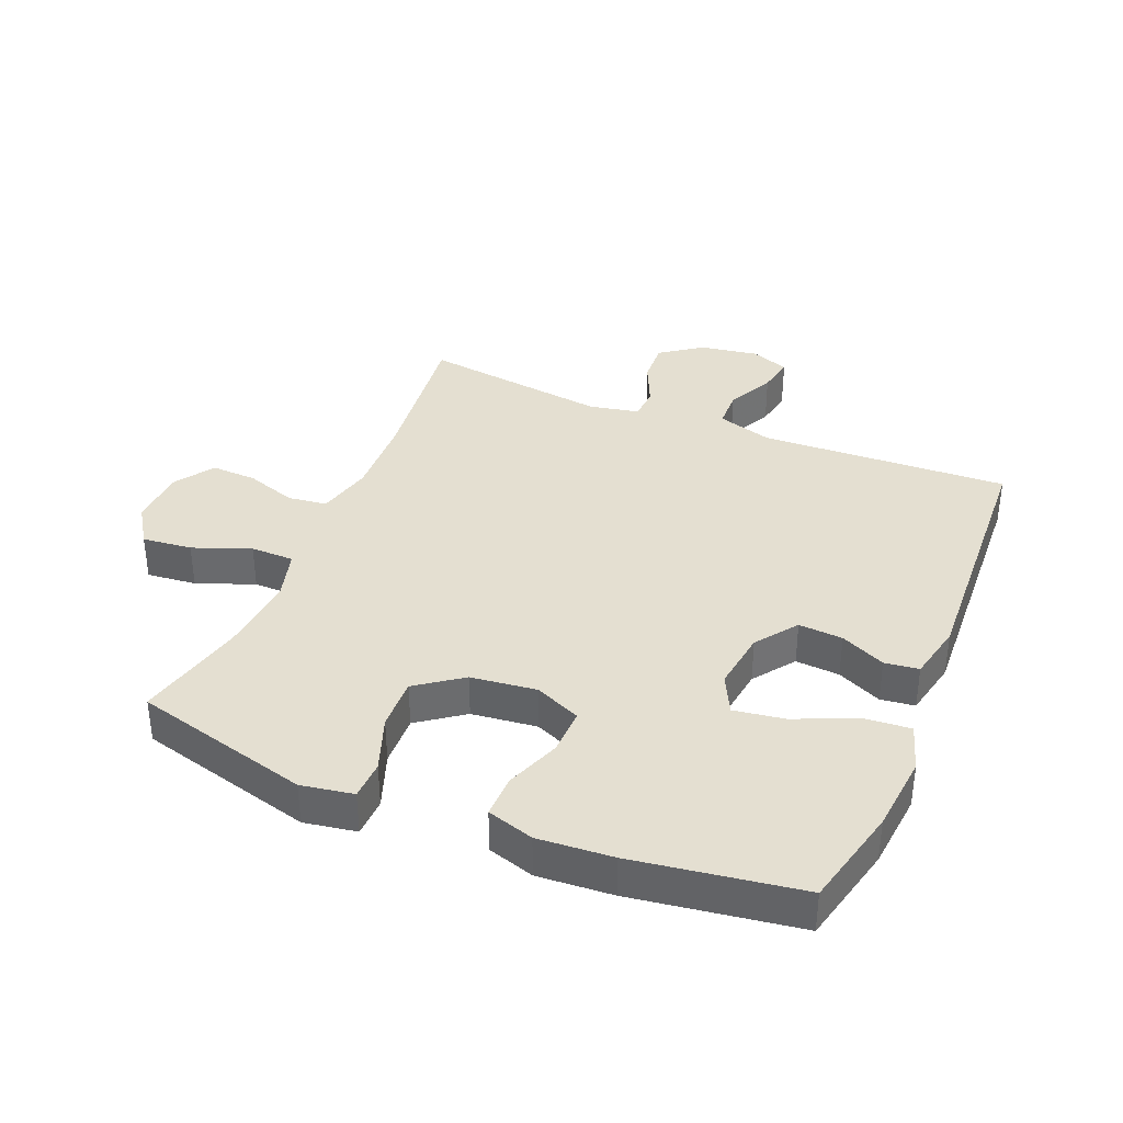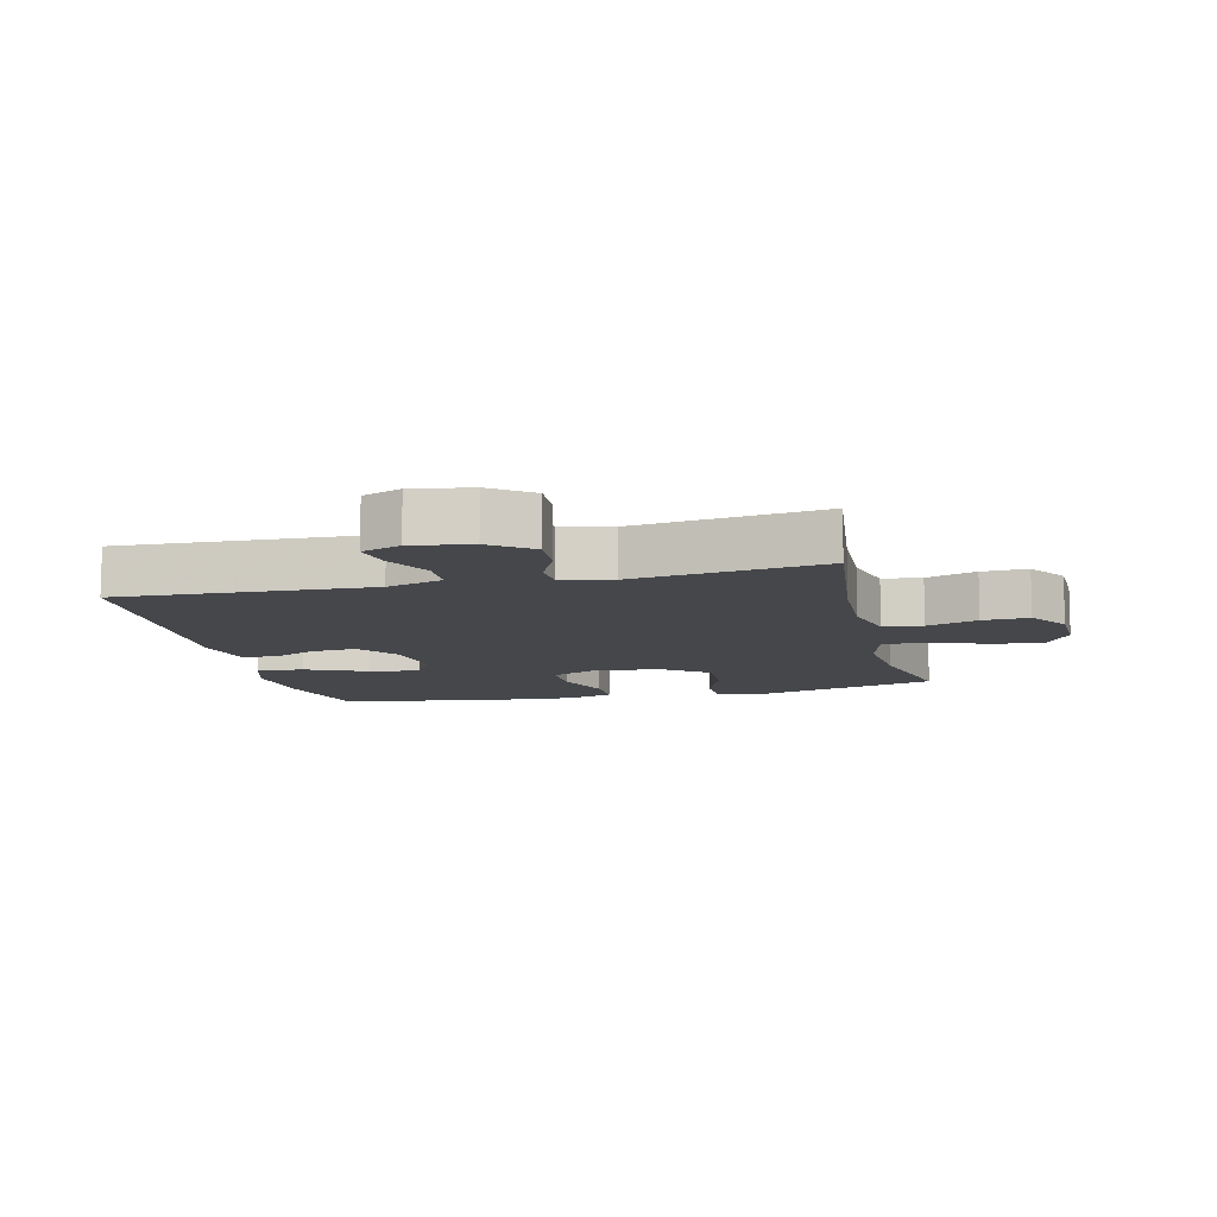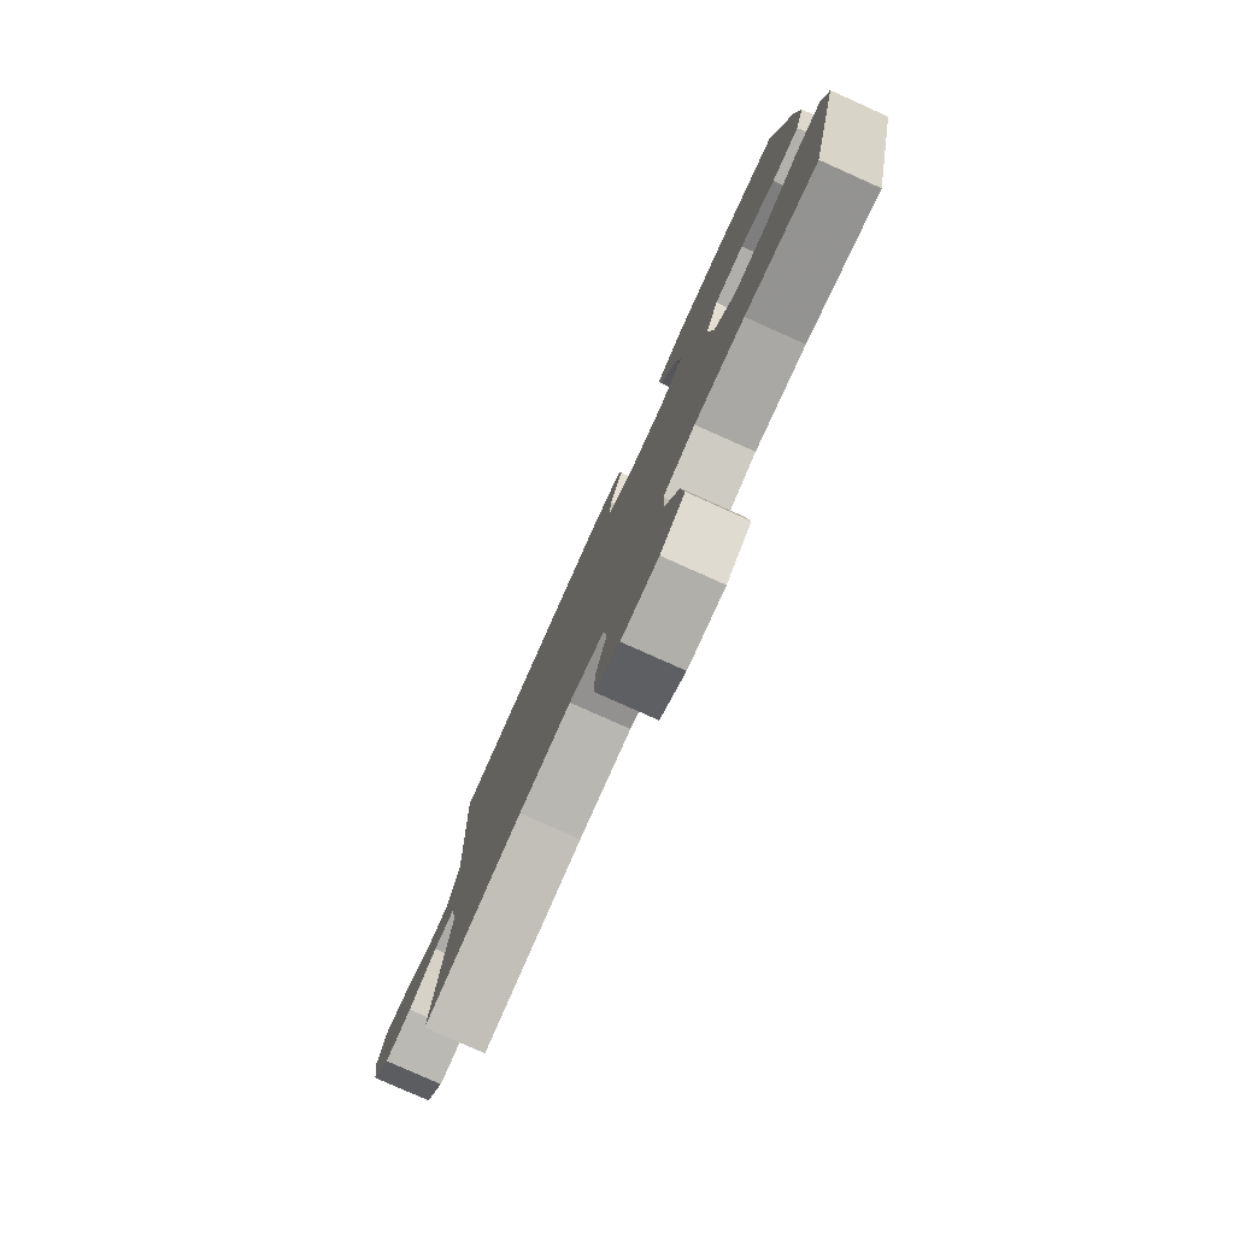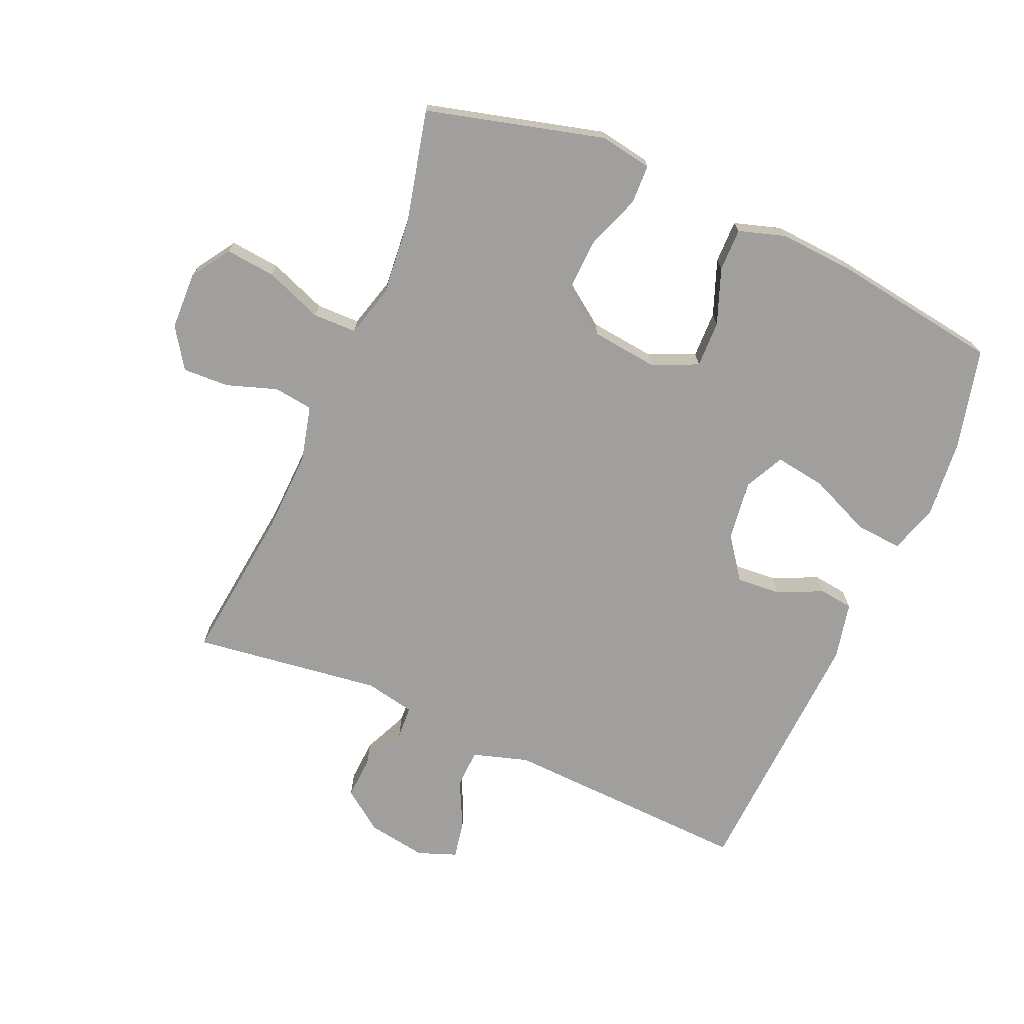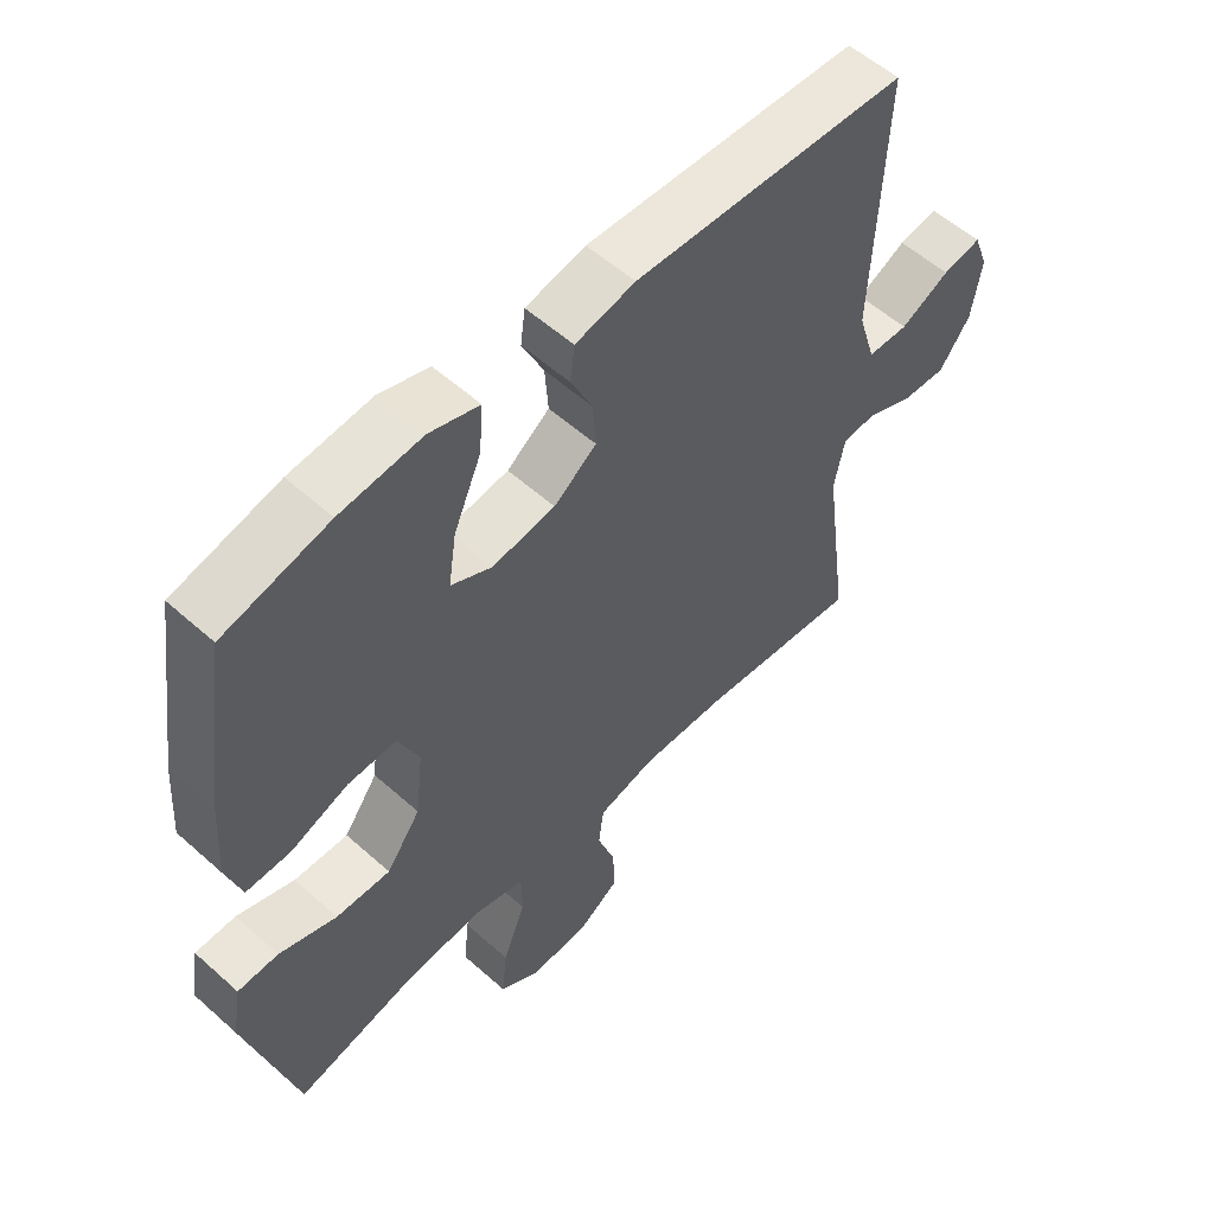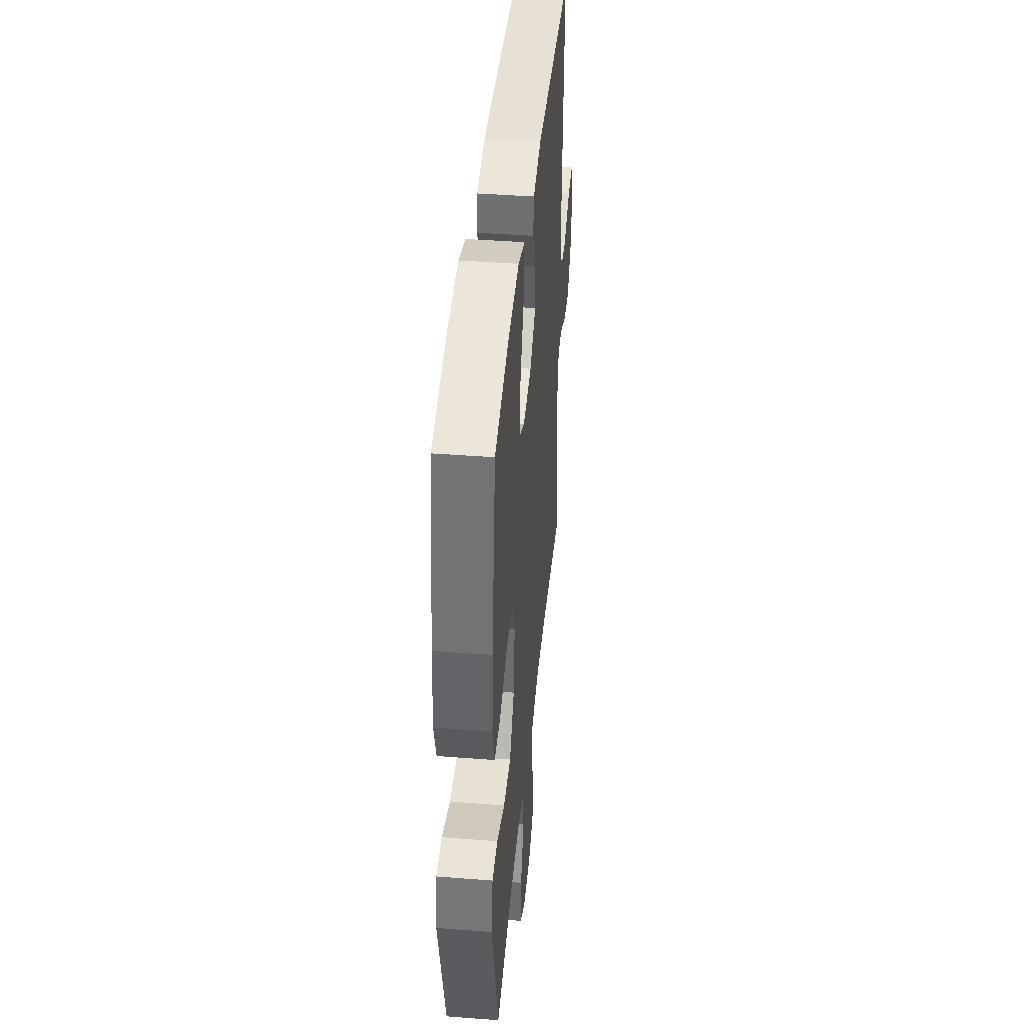
<metadata>
{"format":"obj","ext":"obj","renderer":"f3d","projection":"perspective","resolution":1024,"background":"white","views":[{"elev":36.8,"azim":-67.6,"up":"+Y"},{"elev":-10.4,"azim":103.4,"up":"+Y"},{"elev":-79.8,"azim":-114.1,"up":"+Z"},{"elev":-71.5,"azim":-113.5,"up":"+Y"},{"elev":55.9,"azim":-46.9,"up":"+Z"},{"elev":41.9,"azim":-84.7,"up":"+Z"}]}
</metadata>
<code>
v -0.5 0.07 -0.5
v -0.574 0.07 -0.22
v -0.56 0.07 -0.137
v -0.498 0.07 -0.135
v -0.41 0.07 -0.167
v -0.327 0.07 -0.17
v -0.275 0.07 -0.098
v -0.263 0.07 0.006
v -0.295 0.07 0.079
v -0.369 0.07 0.077
v -0.456 0.07 0.044
v -0.524 0.07 0.043
v -0.547 0.07 0.117
v -0.539 0.07 0.236
v -0.5 0.07 0.5
v -0.34 0.07 0.539
v -0.216 0.07 0.551
v -0.14 0.07 0.527
v -0.146 0.07 0.453
v -0.188 0.07 0.356
v -0.2 0.07 0.276
v -0.138 0.07 0.245
v -0.042 0.07 0.258
v 0.023 0.07 0.306
v 0.018 0.07 0.376
v -0.015 0.07 0.447
v -0.008 0.07 0.501
v 0.083 0.07 0.521
v 0.5 0.07 0.5
v 0.483 0.07 0.105
v 0.51 0.07 0.017
v 0.572 0.07 0.015
v 0.647 0.07 0.052
v 0.706 0.07 0.063
v 0.729 0.07 0.002
v 0.714 0.07 -0.091
v 0.667 0.07 -0.156
v 0.599 0.07 -0.152
v 0.528 0.07 -0.12
v 0.476 0.07 -0.123
v 0.46 0.07 -0.202
v 0.5 0.07 -0.5
v 0.251 0.07 -0.471
v 0.121 0.07 -0.466
v 0.033 0.07 -0.488
v 0.025 0.07 -0.55
v 0.052 0.07 -0.63
v 0.055 0.07 -0.703
v -0.008 0.07 -0.745
v -0.1 0.07 -0.748
v -0.161 0.07 -0.708
v -0.153 0.07 -0.629
v -0.118 0.07 -0.538
v -0.119 0.07 -0.469
v -0.199 0.07 -0.447
v -0.323 0.07 -0.458
v -0.5 0 -0.5
v -0.574 0 -0.22
v -0.56 0 -0.137
v -0.498 0 -0.135
v -0.41 0 -0.167
v -0.327 0 -0.17
v -0.275 0 -0.098
v -0.263 0 0.006
v -0.295 0 0.079
v -0.369 0 0.077
v -0.456 0 0.044
v -0.524 0 0.043
v -0.547 0 0.117
v -0.539 0 0.236
v -0.5 0 0.5
v -0.34 0 0.539
v -0.216 0 0.551
v -0.14 0 0.527
v -0.146 0 0.453
v -0.188 0 0.356
v -0.2 0 0.276
v -0.138 0 0.245
v -0.042 0 0.258
v 0.023 0 0.306
v 0.018 0 0.376
v -0.015 0 0.447
v -0.008 0 0.501
v 0.083 0 0.521
v 0.5 0 0.5
v 0.483 0 0.105
v 0.51 0 0.017
v 0.572 0 0.015
v 0.647 0 0.052
v 0.706 0 0.063
v 0.729 0 0.002
v 0.714 0 -0.091
v 0.667 0 -0.156
v 0.599 0 -0.152
v 0.528 0 -0.12
v 0.476 0 -0.123
v 0.46 0 -0.202
v 0.5 0 -0.5
v 0.251 0 -0.471
v 0.121 0 -0.466
v 0.033 0 -0.488
v 0.025 0 -0.55
v 0.052 0 -0.63
v 0.055 0 -0.703
v -0.008 0 -0.745
v -0.1 0 -0.748
v -0.161 0 -0.708
v -0.153 0 -0.629
v -0.118 0 -0.538
v -0.119 0 -0.469
v -0.199 0 -0.447
v -0.323 0 -0.458
f 51 52 53
f 50 51 53
f 49 50 53
f 48 49 53
f 47 48 53
f 46 47 53
f 45 46 53 54
f 44 45 54 55
f 41 42 43
f 43 44 55
f 41 43 55
f 40 41 55
f 37 38 39
f 36 37 39
f 35 36 39
f 34 35 39
f 33 34 39
f 32 33 39
f 31 32 39 40
f 40 55 56
f 31 40 56
f 30 31 56
f 28 29 30
f 27 28 30
f 26 27 30
f 25 26 30
f 18 19 20
f 17 18 20
f 16 17 20
f 15 16 20
f 14 15 20
f 13 14 20
f 12 13 20
f 11 12 20
f 10 11 20
f 9 10 20 21
f 8 9 21 22
f 3 4 5
f 2 3 5
f 1 2 5
f 56 1 5
f 56 5 6
f 30 56 6 7
f 24 25 30
f 30 7 8
f 24 30 8
f 23 24 8
f 8 22 23
f 109 108 107
f 109 107 106
f 109 106 105
f 109 105 104
f 109 104 103
f 109 103 102
f 110 109 102 101
f 111 110 101 100
f 99 98 97
f 111 100 99
f 111 99 97
f 111 97 96
f 95 94 93
f 95 93 92
f 95 92 91
f 95 91 90
f 95 90 89
f 95 89 88
f 96 95 88 87
f 112 111 96
f 112 96 87
f 112 87 86
f 86 85 84
f 86 84 83
f 86 83 82
f 86 82 81
f 76 75 74
f 76 74 73
f 76 73 72
f 76 72 71
f 76 71 70
f 76 70 69
f 76 69 68
f 76 68 67
f 76 67 66
f 77 76 66 65
f 78 77 65 64
f 61 60 59
f 61 59 58
f 61 58 57
f 61 57 112
f 62 61 112
f 63 62 112 86
f 86 81 80
f 64 63 86
f 64 86 80
f 64 80 79
f 79 78 64
f 1 57 58 2
f 2 58 59 3
f 3 59 60 4
f 4 60 61 5
f 5 61 62 6
f 6 62 63 7
f 7 63 64 8
f 8 64 65 9
f 9 65 66 10
f 10 66 67 11
f 11 67 68 12
f 12 68 69 13
f 13 69 70 14
f 14 70 71 15
f 15 71 72 16
f 16 72 73 17
f 17 73 74 18
f 18 74 75 19
f 19 75 76 20
f 20 76 77 21
f 21 77 78 22
f 22 78 79 23
f 23 79 80 24
f 24 80 81 25
f 25 81 82 26
f 26 82 83 27
f 27 83 84 28
f 28 84 85 29
f 29 85 86 30
f 30 86 87 31
f 31 87 88 32
f 32 88 89 33
f 33 89 90 34
f 34 90 91 35
f 35 91 92 36
f 36 92 93 37
f 37 93 94 38
f 38 94 95 39
f 39 95 96 40
f 40 96 97 41
f 41 97 98 42
f 42 98 99 43
f 43 99 100 44
f 44 100 101 45
f 45 101 102 46
f 46 102 103 47
f 47 103 104 48
f 48 104 105 49
f 49 105 106 50
f 50 106 107 51
f 51 107 108 52
f 52 108 109 53
f 53 109 110 54
f 54 110 111 55
f 55 111 112 56
f 56 112 57 1

</code>
